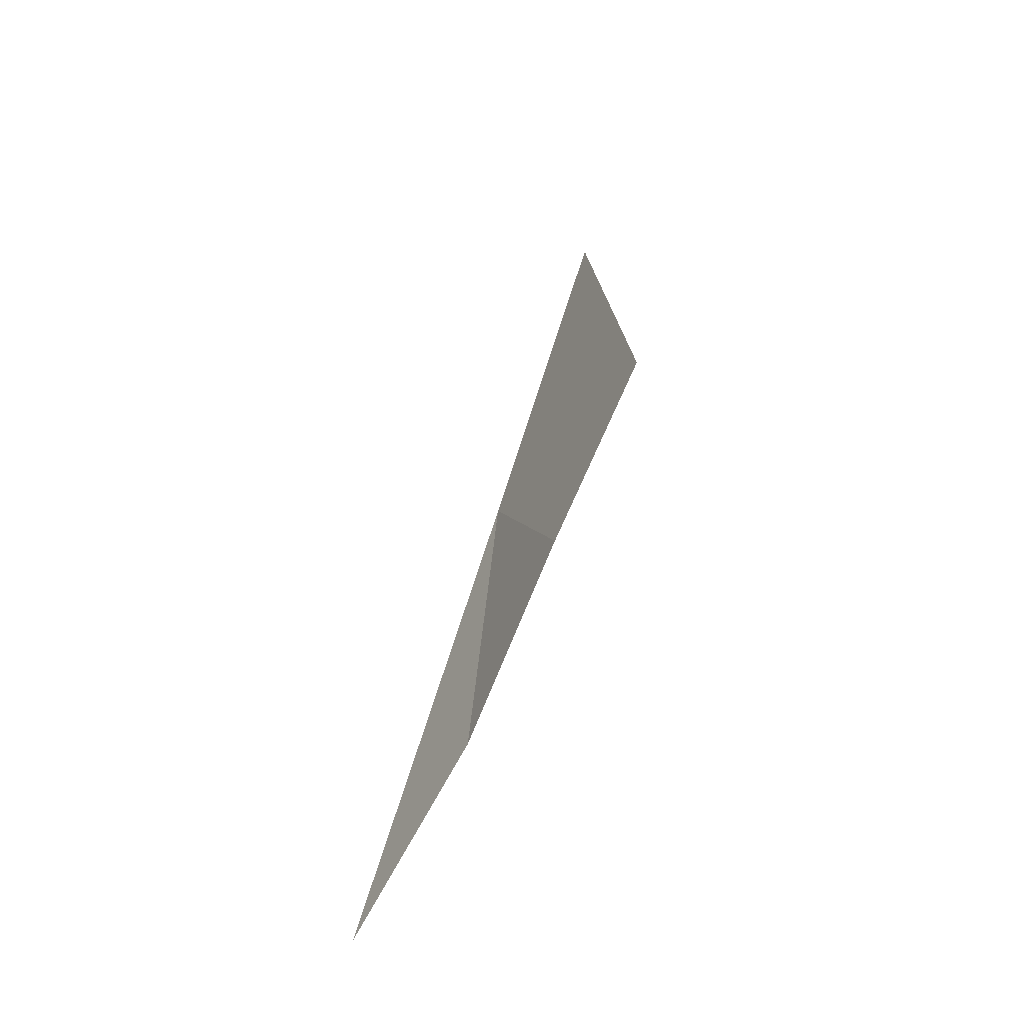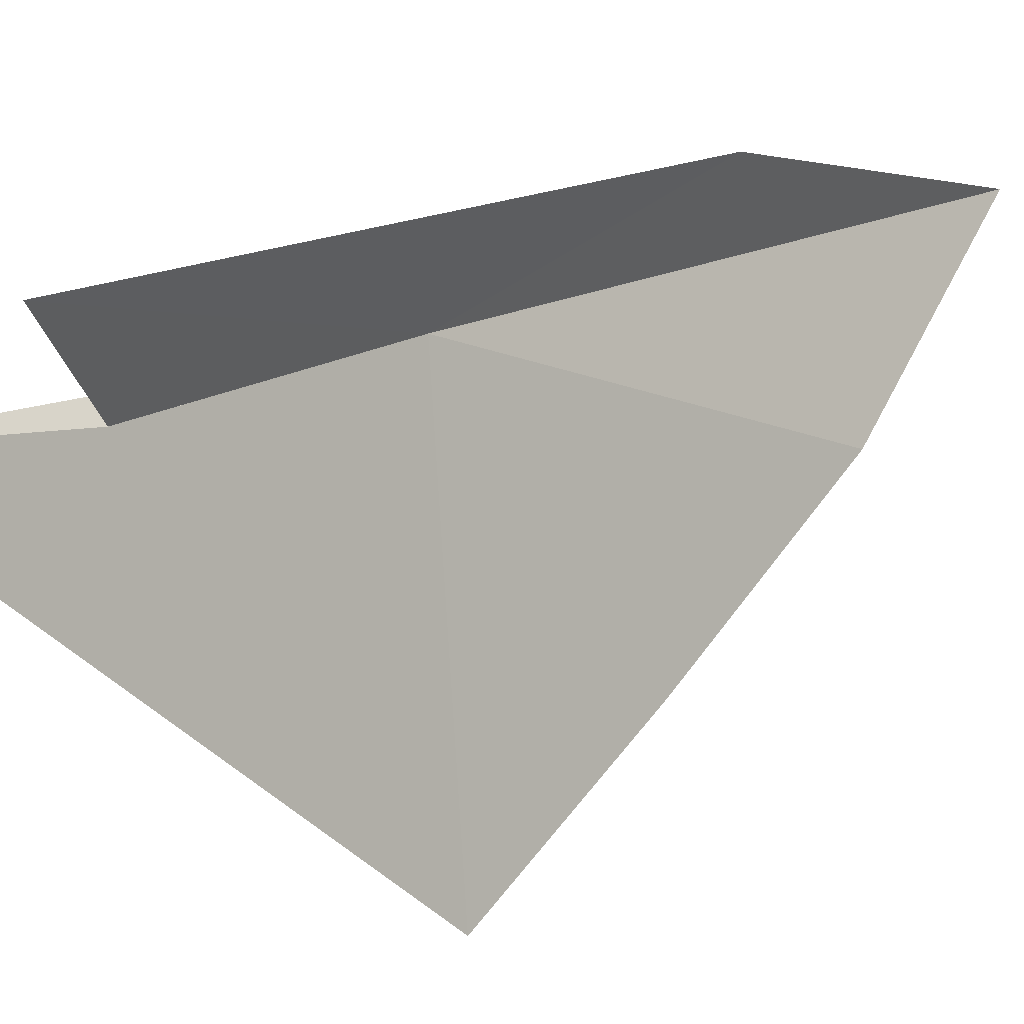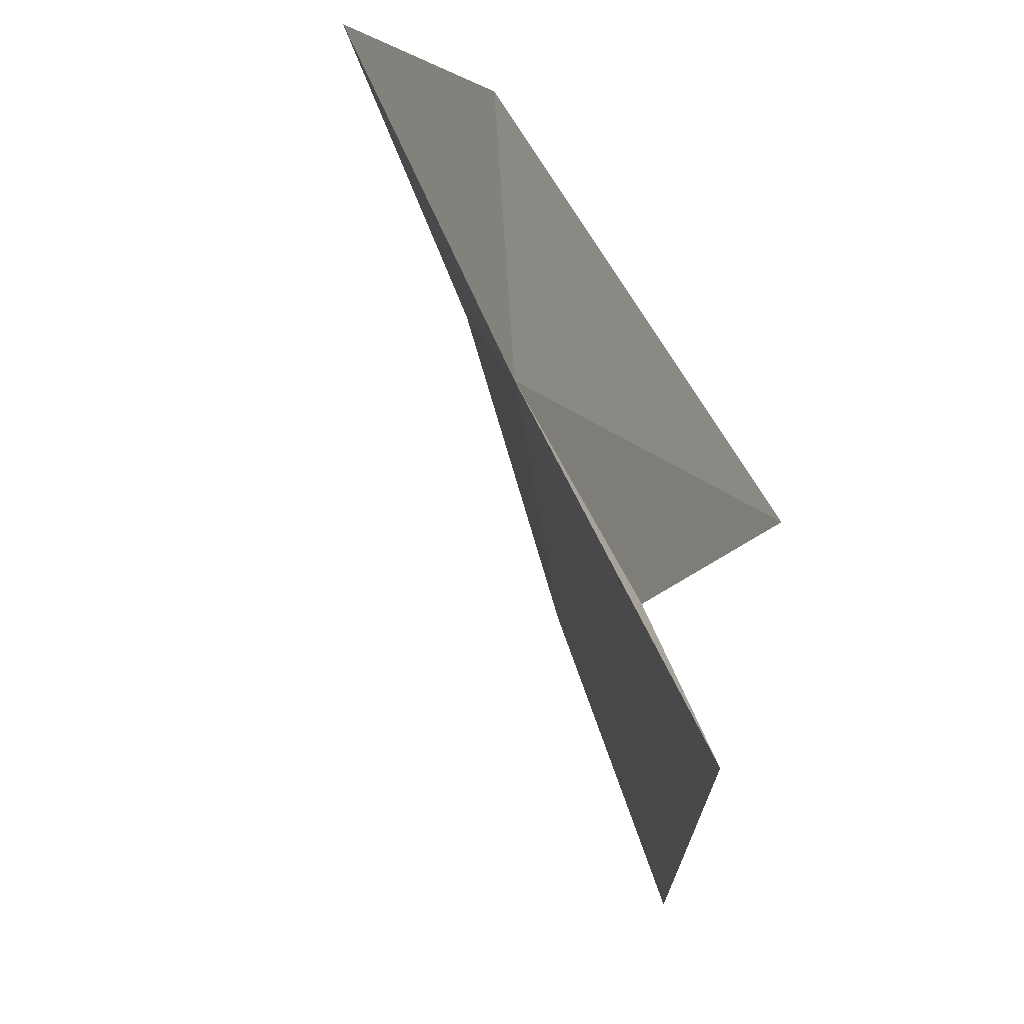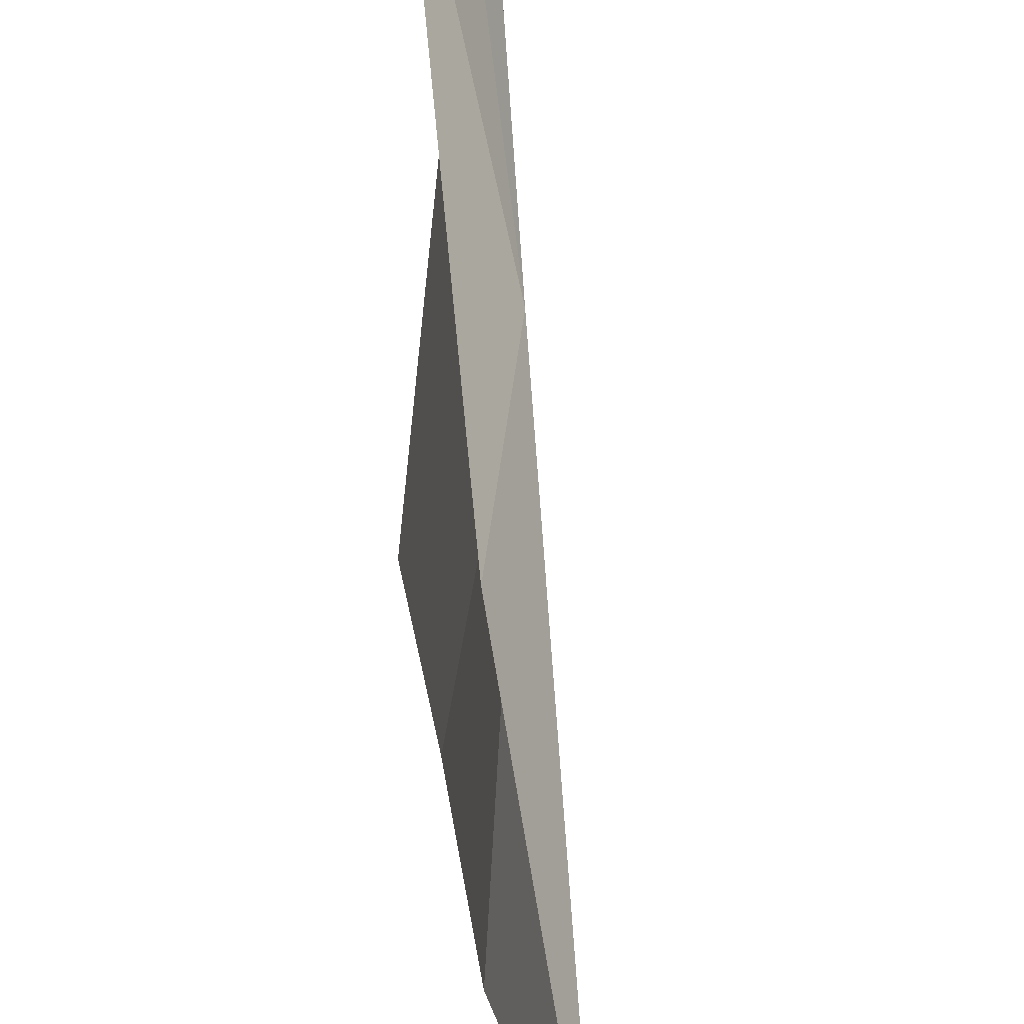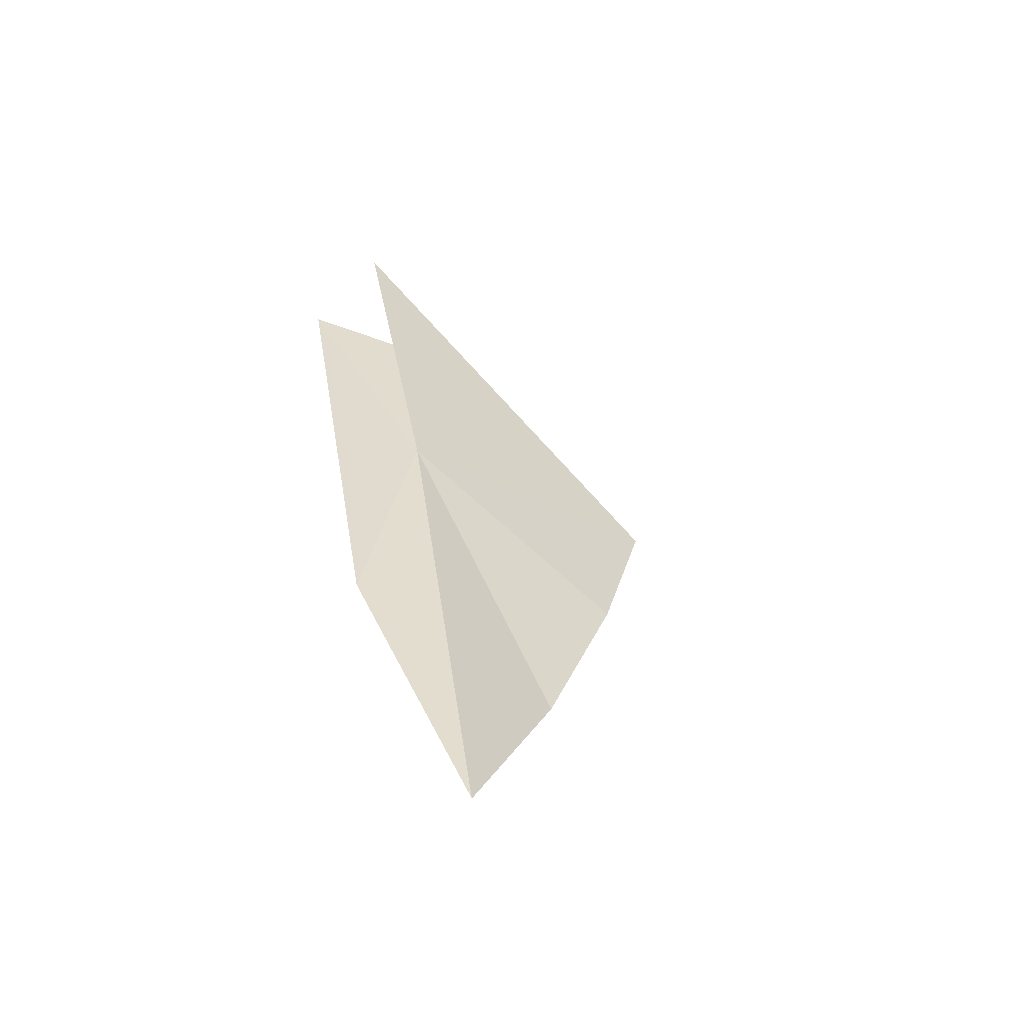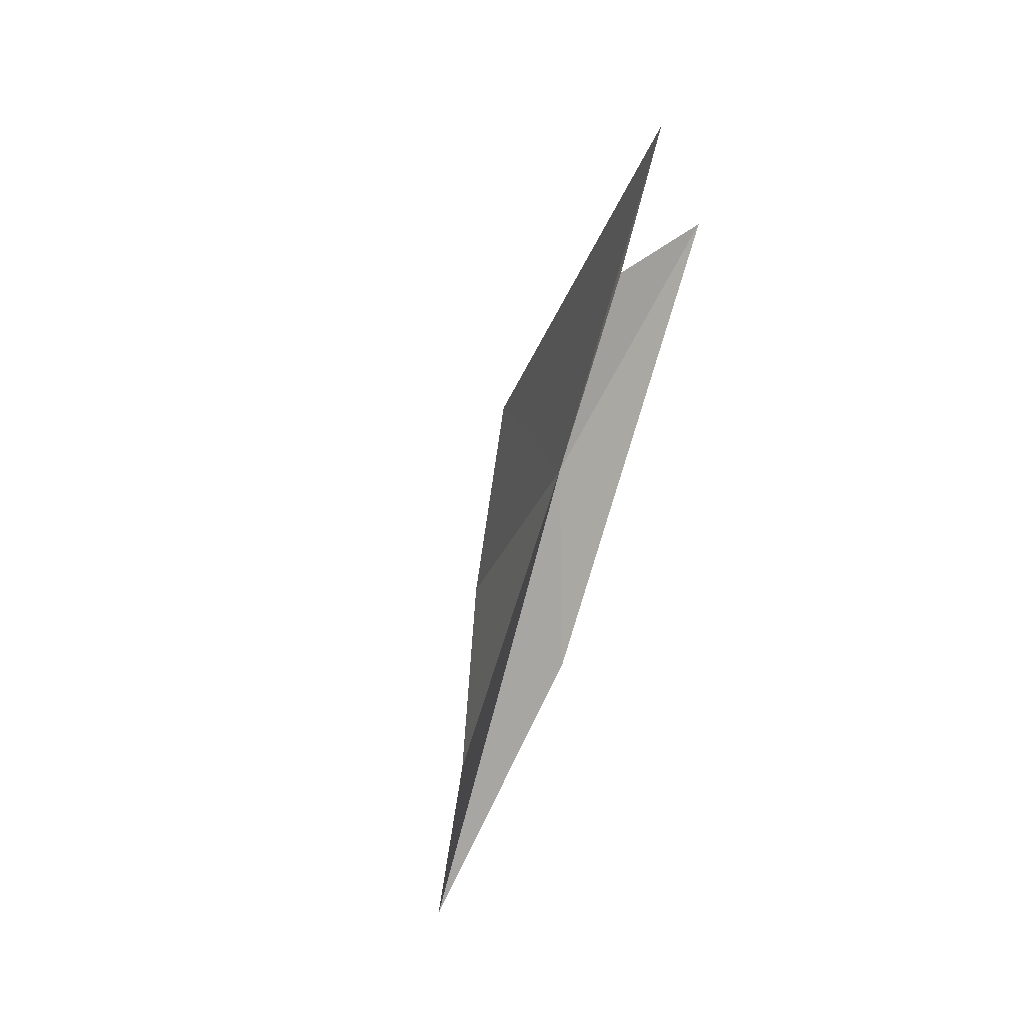
<metadata>
{"format":"obj","ext":"obj","renderer":"f3d","projection":"perspective","resolution":1024,"background":"white","views":[{"elev":-26.5,"azim":168.6,"up":"+Y"},{"elev":17.8,"azim":-121.6,"up":"+Z"},{"elev":29.6,"azim":-175.5,"up":"+Z"},{"elev":55.5,"azim":13.1,"up":"+Z"},{"elev":-38.4,"azim":67.0,"up":"+Y"},{"elev":-4.9,"azim":-153.3,"up":"+Y"}]}
</metadata>
<code>
v 5.38 28.78 26.32
v 5.353 28.49 25.87
v 5.488 28.13 26.07
v 5.216 28.83 25.72
v 5.153 29.54 26.37
v 5.232 29.21 26.33
v 5.111 29.34 26.49
v 5.673 27.79 26.3
v 5.436 28.35 26.45
f 1 3 2
f 1 4 5
f 1 5 6
f 1 2 4
f 1 6 7
f 1 9 8
f 1 7 9
f 1 8 3

</code>
